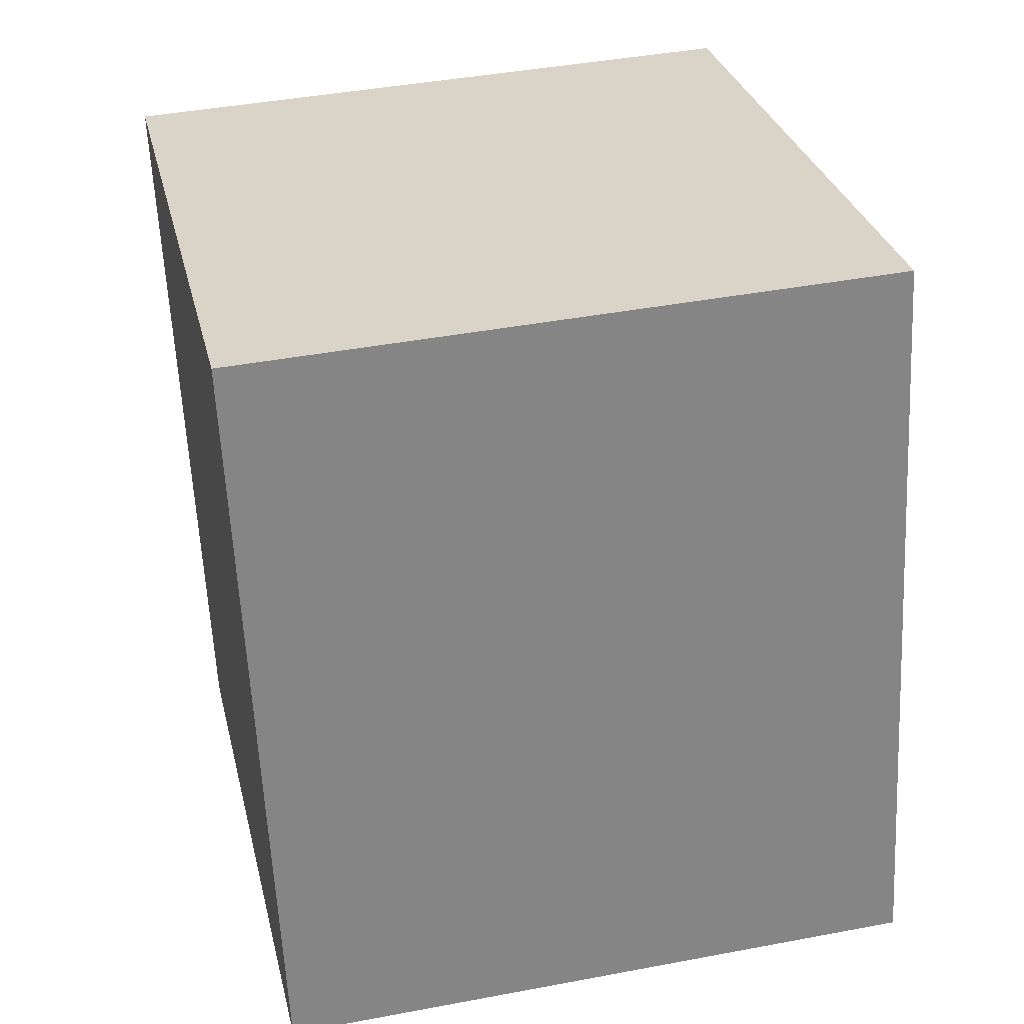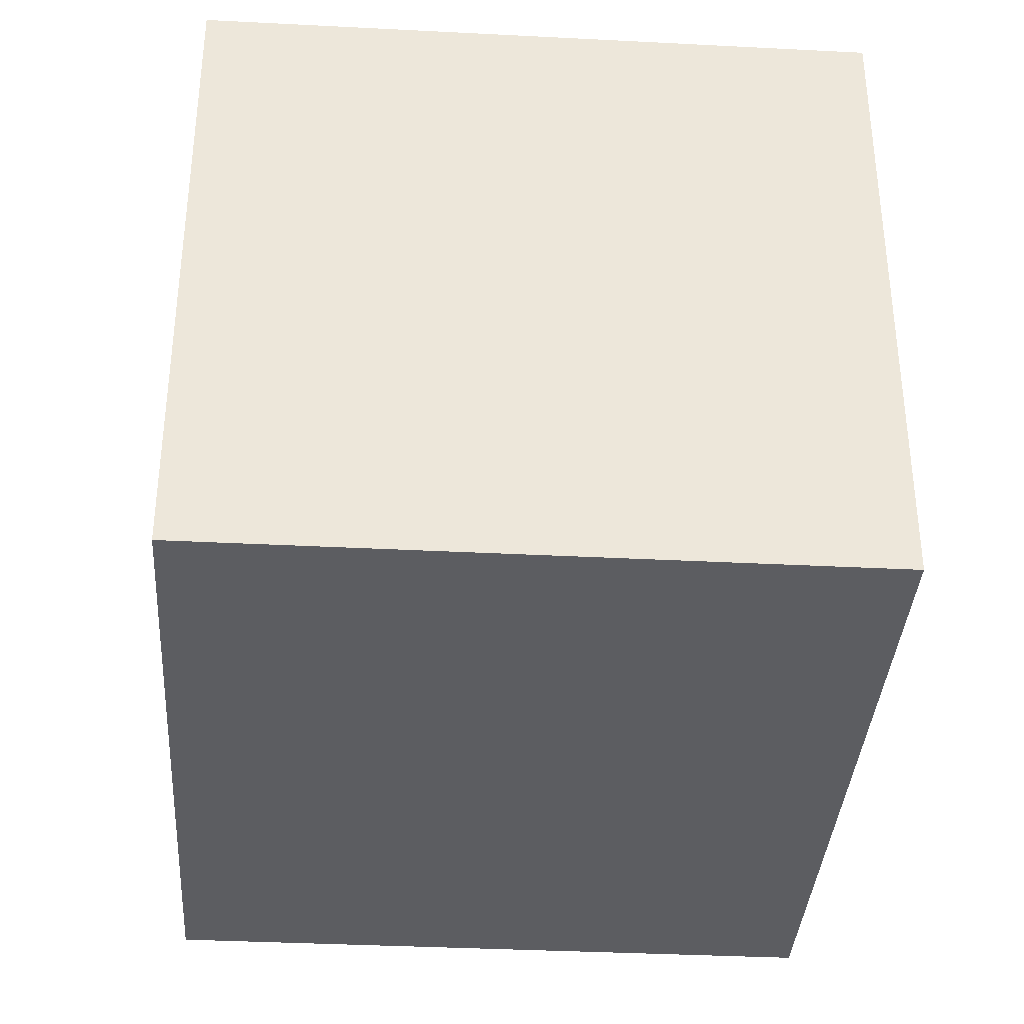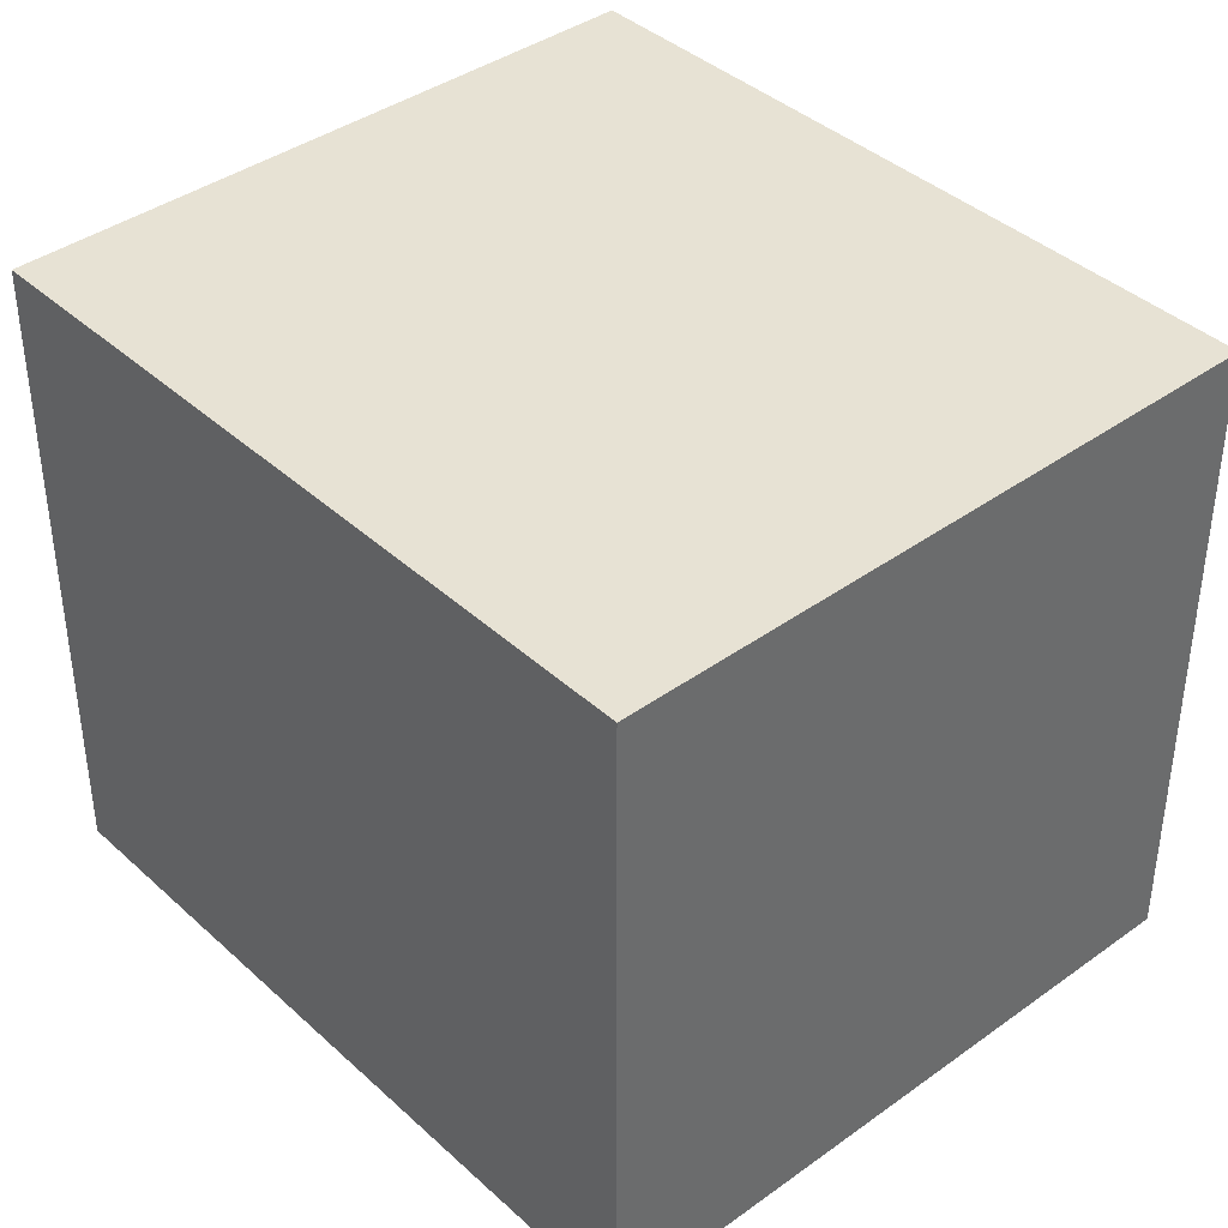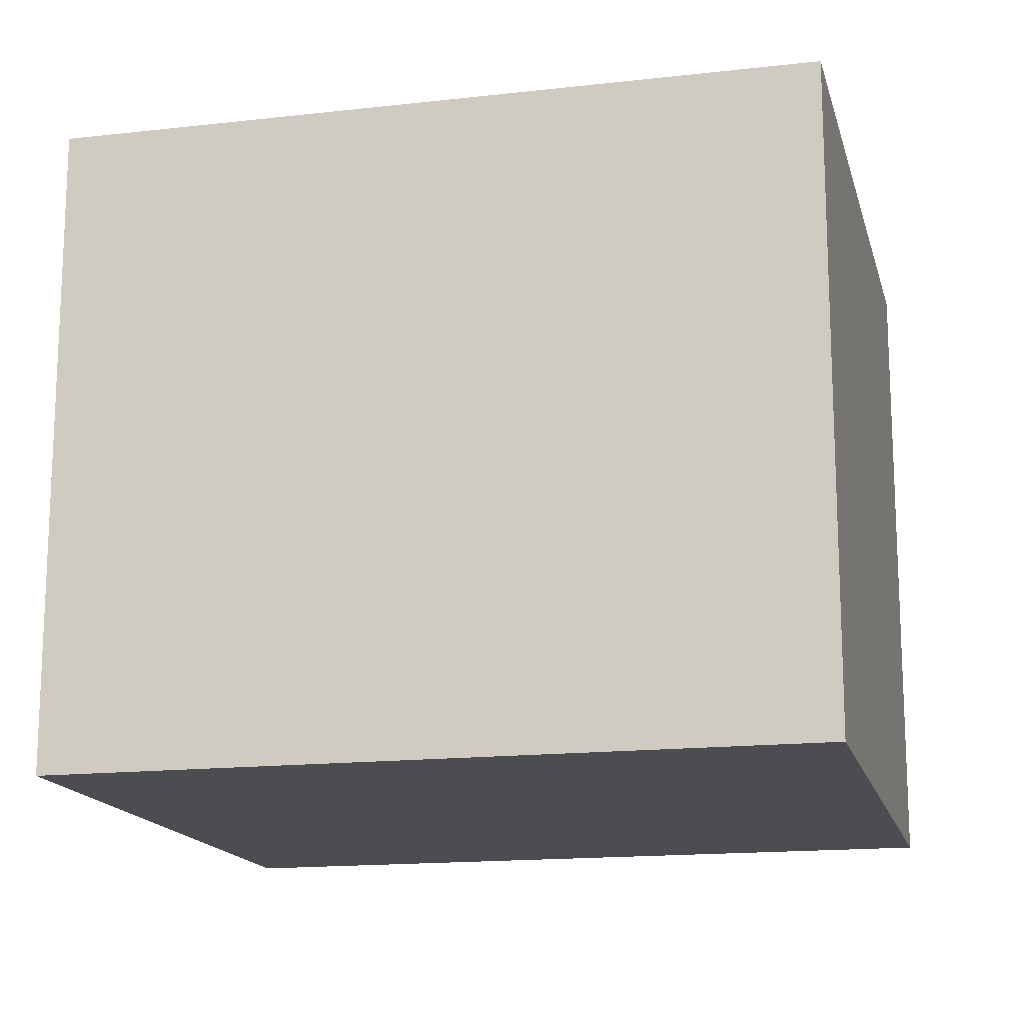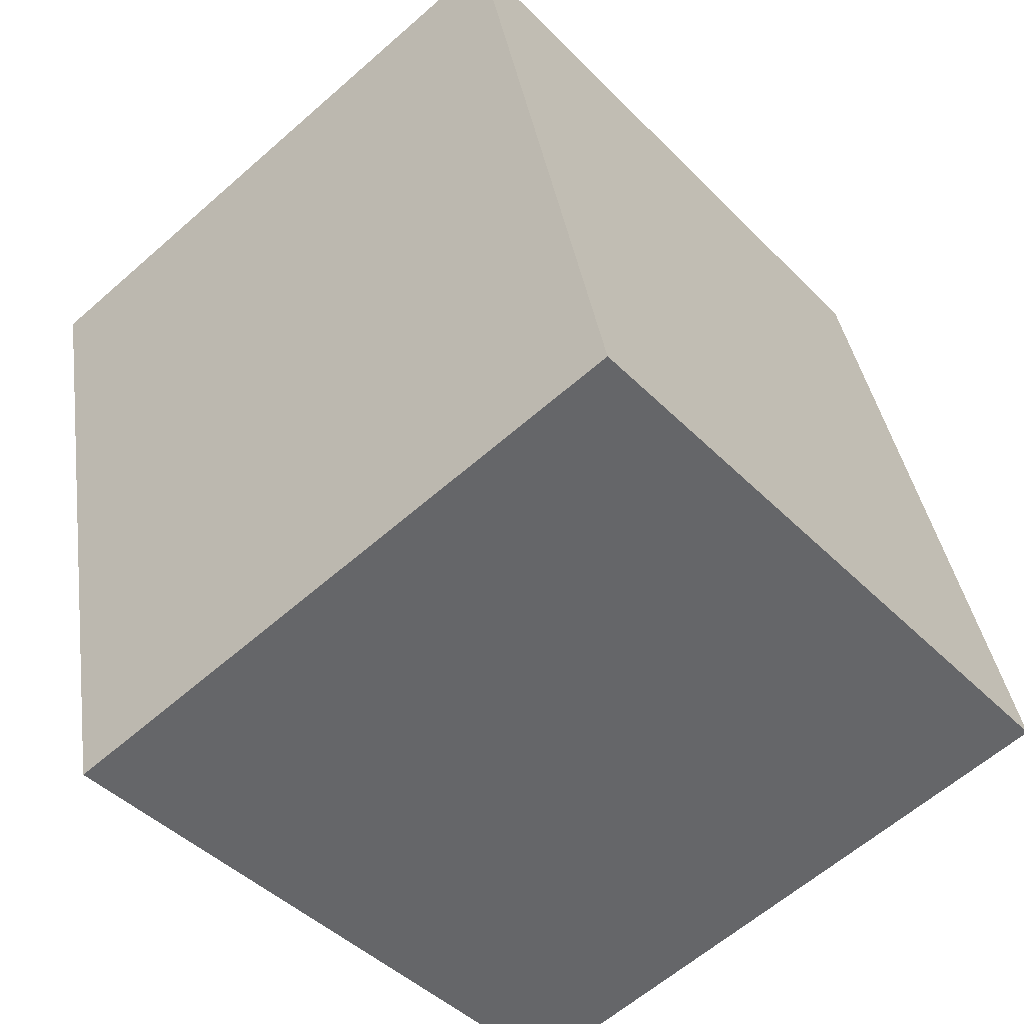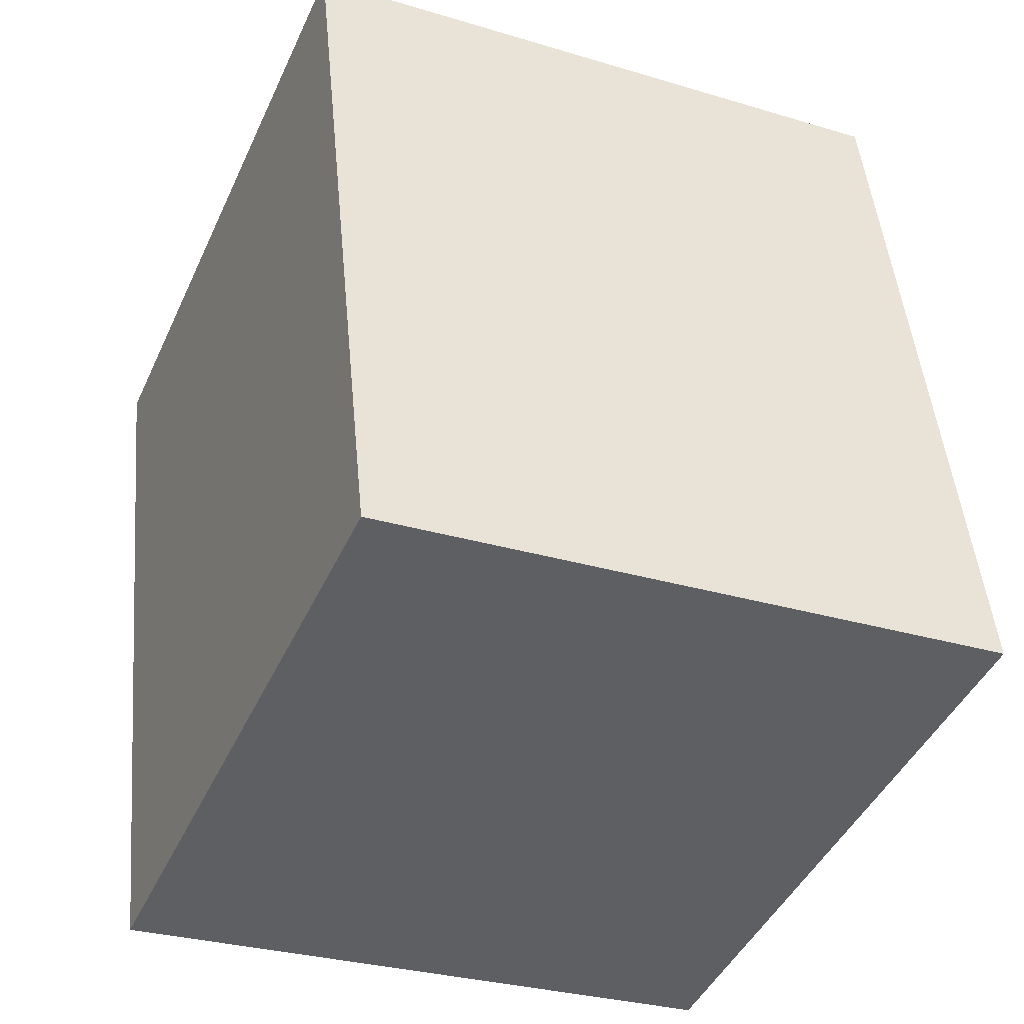
<metadata>
{"format":"obj","ext":"obj","renderer":"f3d","projection":"perspective","resolution":1024,"background":"white","views":[{"elev":42.1,"azim":77.2,"up":"+Z"},{"elev":-36.3,"azim":-17.0,"up":"+Y"},{"elev":39.8,"azim":-54.9,"up":"+Y"},{"elev":-15.7,"azim":90.3,"up":"+Y"},{"elev":-61.3,"azim":-48.2,"up":"+Z"},{"elev":-29.5,"azim":66.0,"up":"+Z"}]}
</metadata>
<code>
v  0 3.417 2.092e-16
v  4.353 3.417 -3.085
v  0.91 3.417 -3.891
v  3.443 3.417 0.805
v  4.353 1.889e-16 -3.085
v  0.91 2.383e-16 -3.891
v  0 0 0
v  3.443 -4.929e-17 0.805
g defaultobject
f 1 2 3
f 2 1 4
f 5 3 2
f 3 5 6
f 6 1 3
f 1 6 7
f 7 4 1
f 4 7 8
f 8 2 4
f 2 8 5
f 5 7 6
f 7 5 8

</code>
